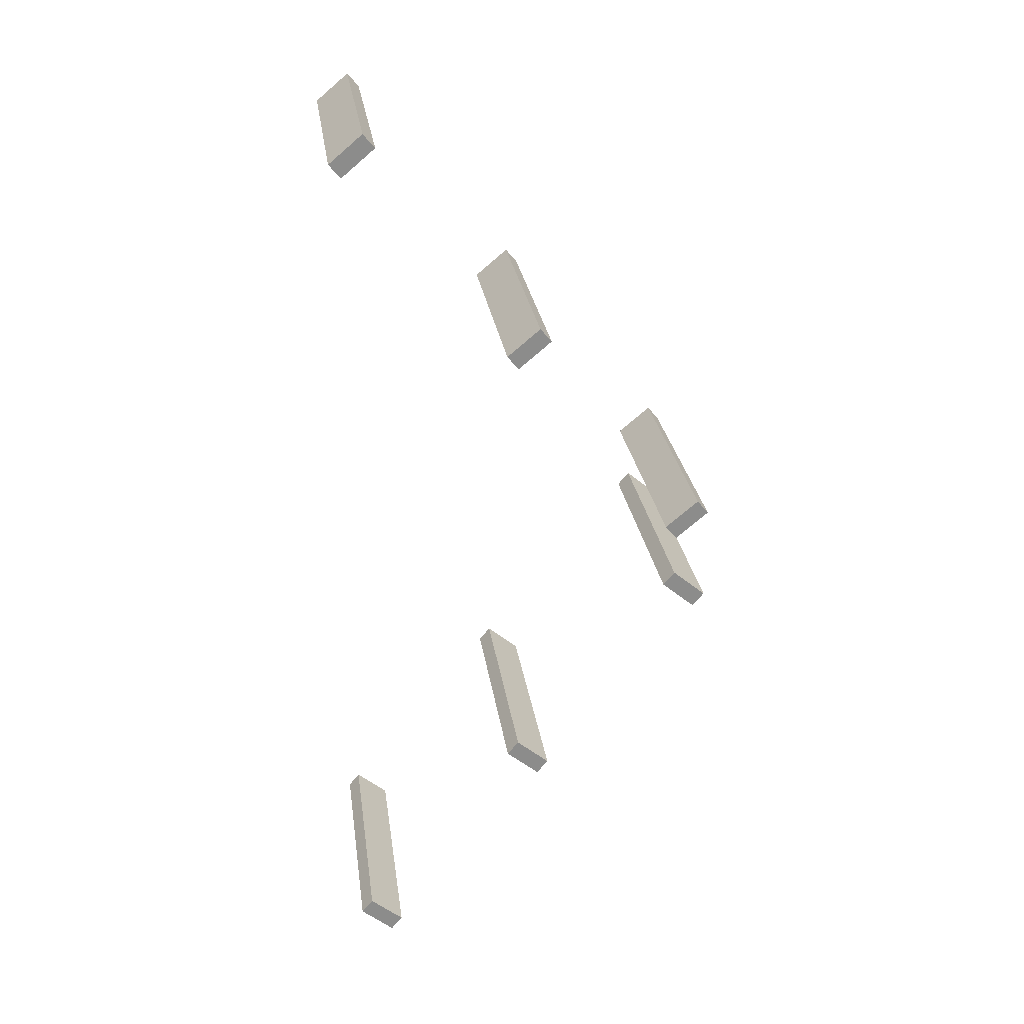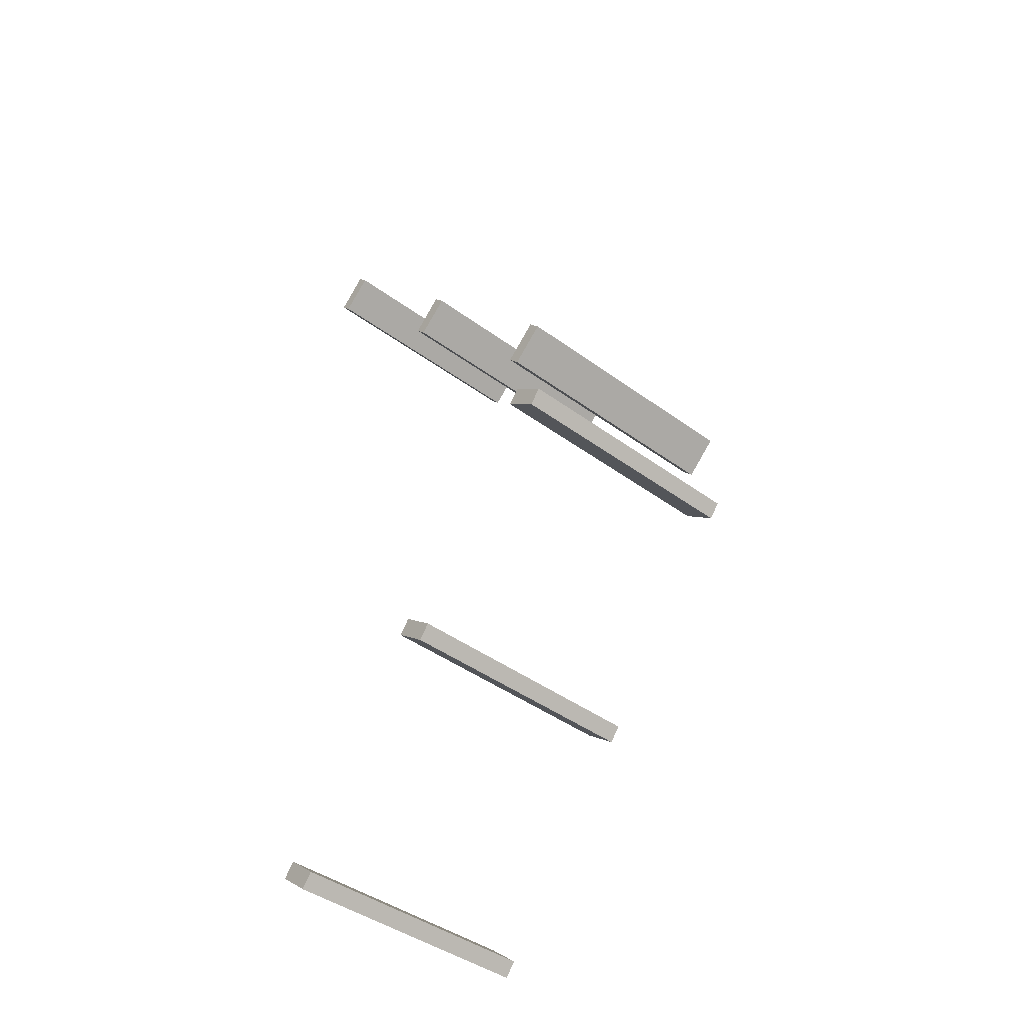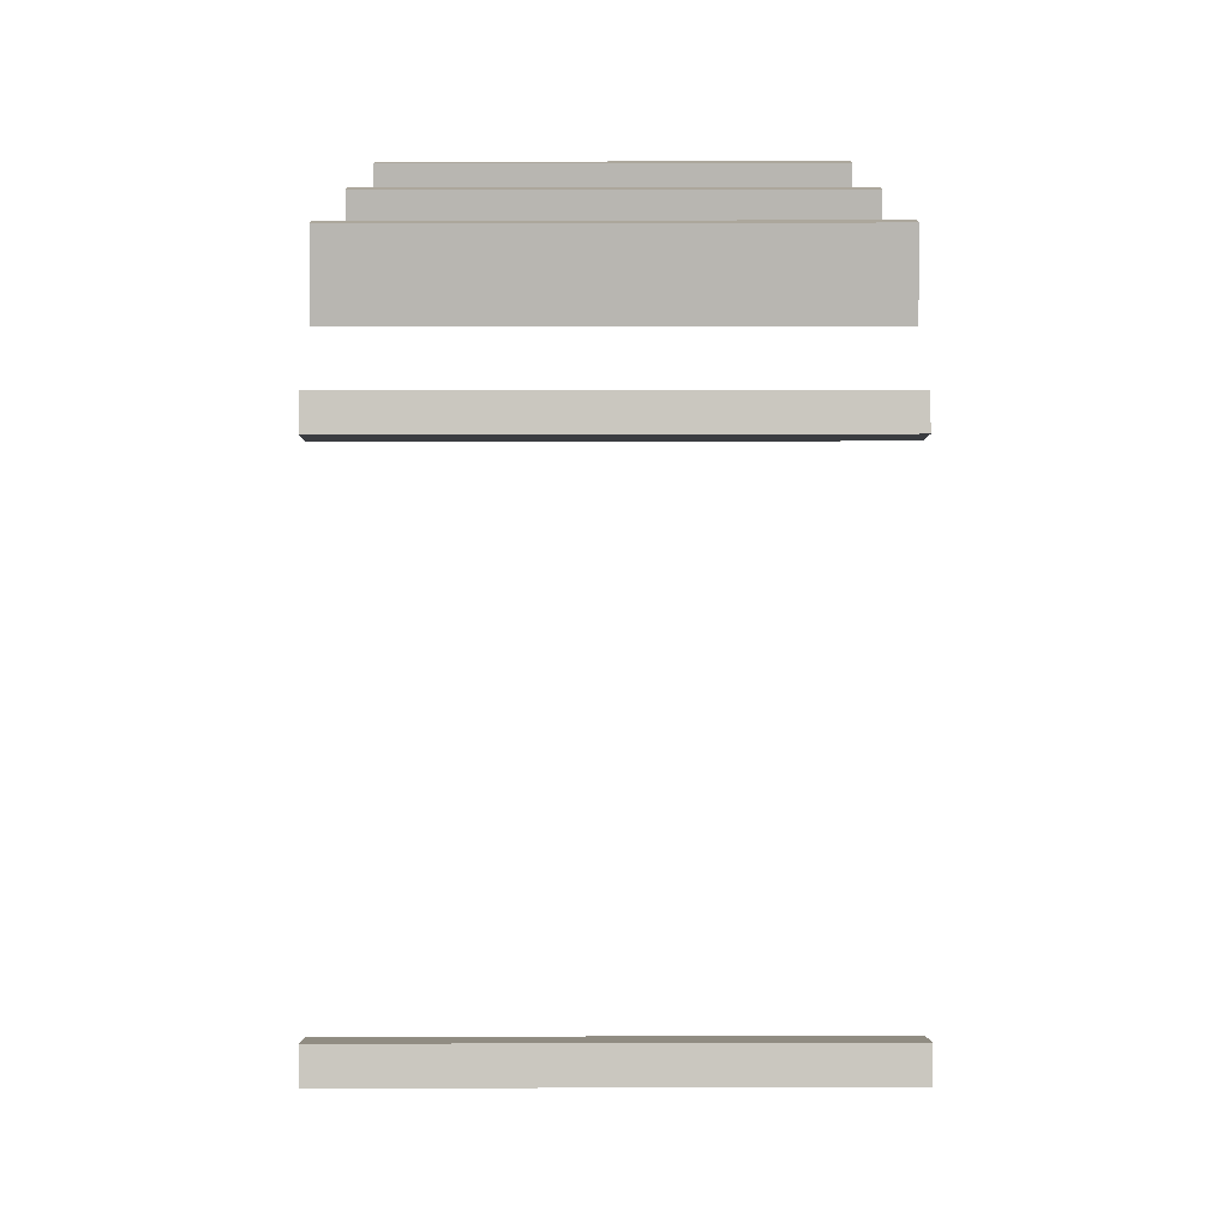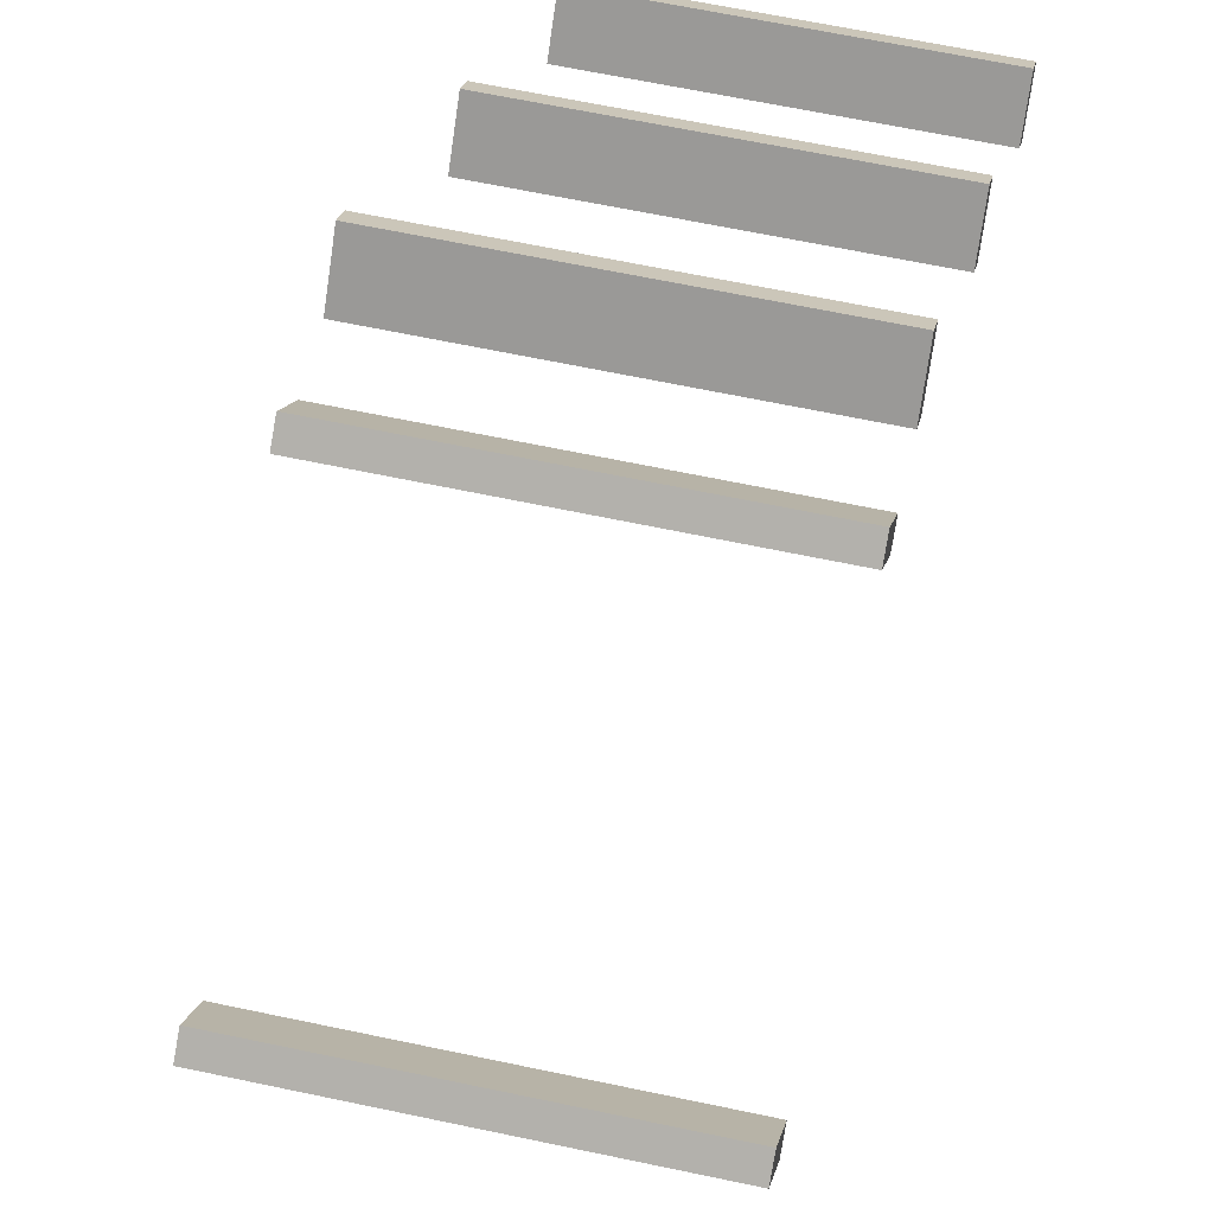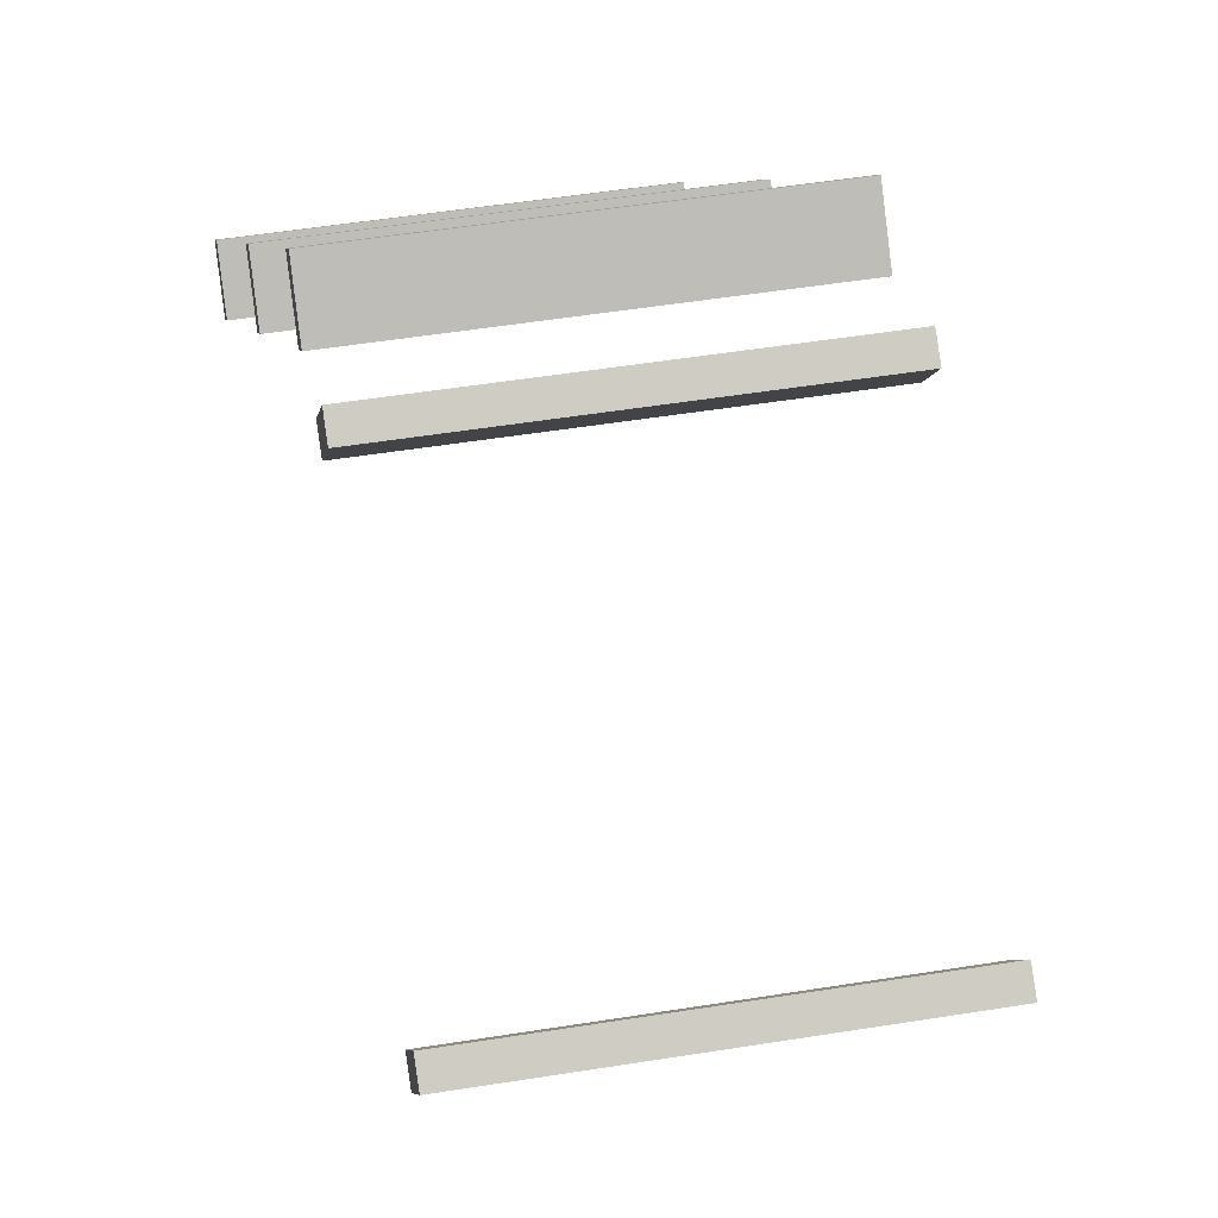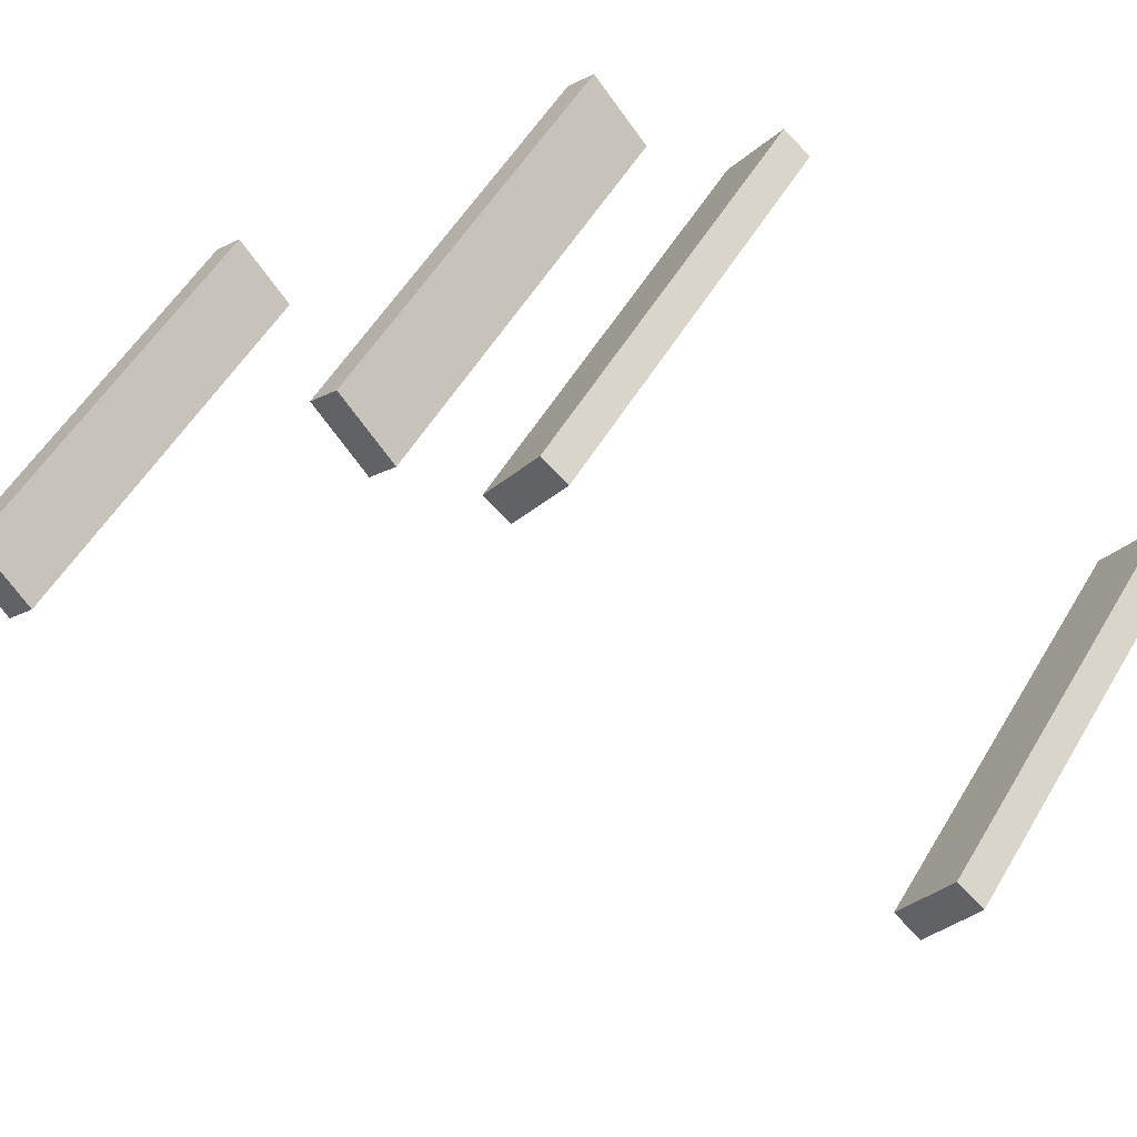
<metadata>
{"format":"obj","ext":"obj","renderer":"f3d","projection":"perspective","resolution":1024,"background":"white","views":[{"elev":26.3,"azim":82.1,"up":"+Z"},{"elev":-44.3,"azim":139.6,"up":"+Z"},{"elev":48.4,"azim":-0.1,"up":"+Y"},{"elev":59.5,"azim":12.6,"up":"+Y"},{"elev":45.6,"azim":169.2,"up":"+Y"},{"elev":42.9,"azim":-64.0,"up":"+Y"}]}
</metadata>
<code>
o purlin_5500
v -0 2.246 0.1915
v -0 2.201 0.2452
v 1 2.201 0.2451
v 1 2.246 0.1915
v 0 2.116 0.08225
v 1 2.116 0.08225
v -0 2.071 0.1359
v 1 2.071 0.1359
v -0 1.583 0.9816
v -0 1.538 1.035
v 1 1.538 1.035
v 1 1.583 0.9816
v 0 1.453 0.8724
v 1 1.453 0.8724
v -0 1.408 0.926
v 1 1.408 0.926
v -0 0.9203 1.772
v -0 0.8753 1.825
v 1 0.8753 1.825
v 1 0.9203 1.772
v 0 0.7901 1.663
v 1 0.7901 1.663
v -0 0.7451 1.716
v 1 0.7451 1.716
v 1 2.246 -0.1915
v 1 2.201 -0.2452
v 0 2.201 -0.2451
v 0 2.246 -0.1915
v 1 2.116 -0.08225
v 0 2.116 -0.08225
v 1 2.071 -0.1359
v 0 2.071 -0.1359
v 1 1.583 -0.9816
v 1 1.538 -1.035
v 0 1.538 -1.035
v 0 1.583 -0.9816
v 1 1.453 -0.8724
v 0 1.453 -0.8724
v 1 1.408 -0.926
v 0 1.408 -0.926
v 1 0.9203 -1.772
v 1 0.8753 -1.825
v 0 0.8753 -1.825
v 0 0.9203 -1.772
v 1 0.7901 -1.663
v 0 0.7901 -1.663
v 1 0.7451 -1.716
v 0 0.7451 -1.716
f 5 7 2 1
f 5 6 8 7
f 3 8 6 4
f 2 3 4 1
f 7 8 3 2
f 1 4 6 5
f 13 15 10 9
f 13 14 16 15
f 11 16 14 12
f 10 11 12 9
f 15 16 11 10
f 9 12 14 13
f 21 23 18 17
f 21 22 24 23
f 19 24 22 20
f 18 19 20 17
f 23 24 19 18
f 17 20 22 21
f 29 31 26 25
f 29 30 32 31
f 27 32 30 28
f 26 27 28 25
f 31 32 27 26
f 25 28 30 29
f 37 39 34 33
f 37 38 40 39
f 35 40 38 36
f 34 35 36 33
f 39 40 35 34
f 33 36 38 37
f 45 47 42 41
f 45 46 48 47
f 43 48 46 44
f 42 43 44 41
f 47 48 43 42
f 41 44 46 45

</code>
